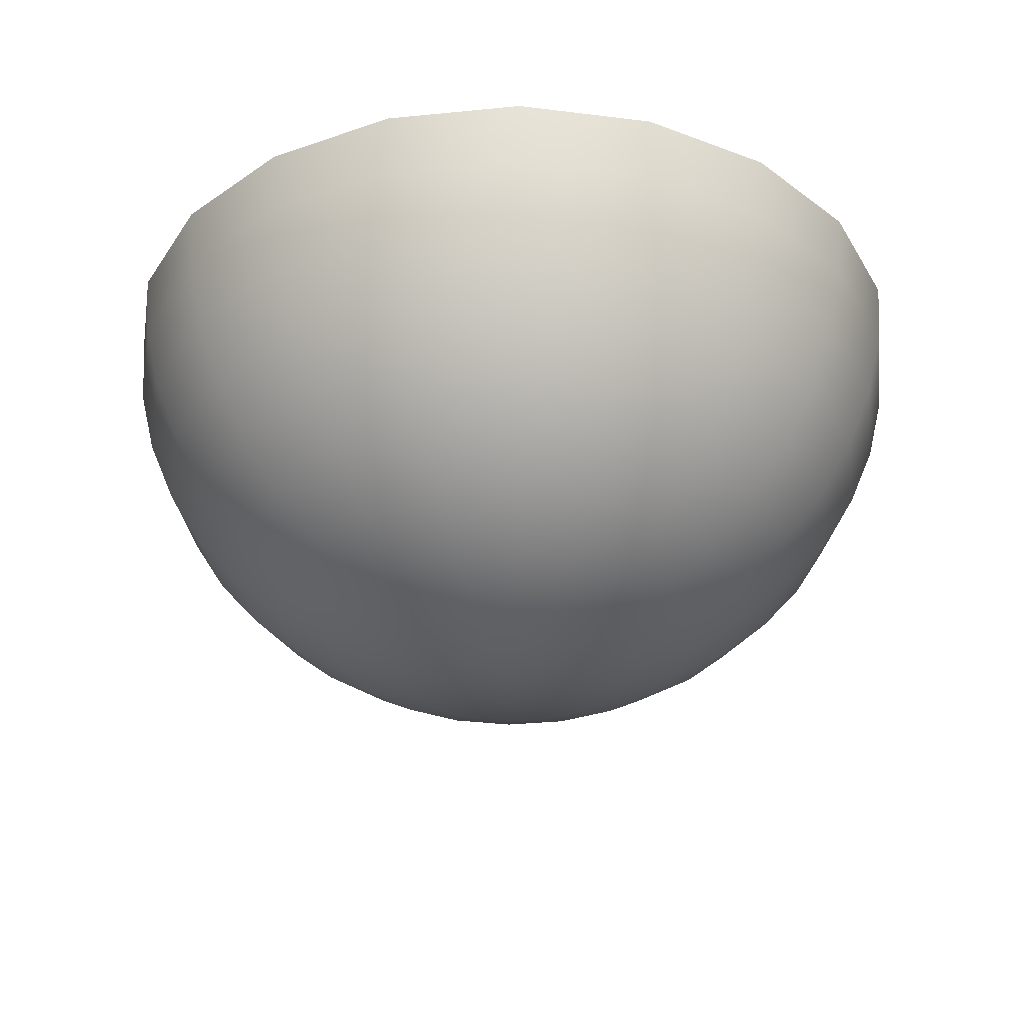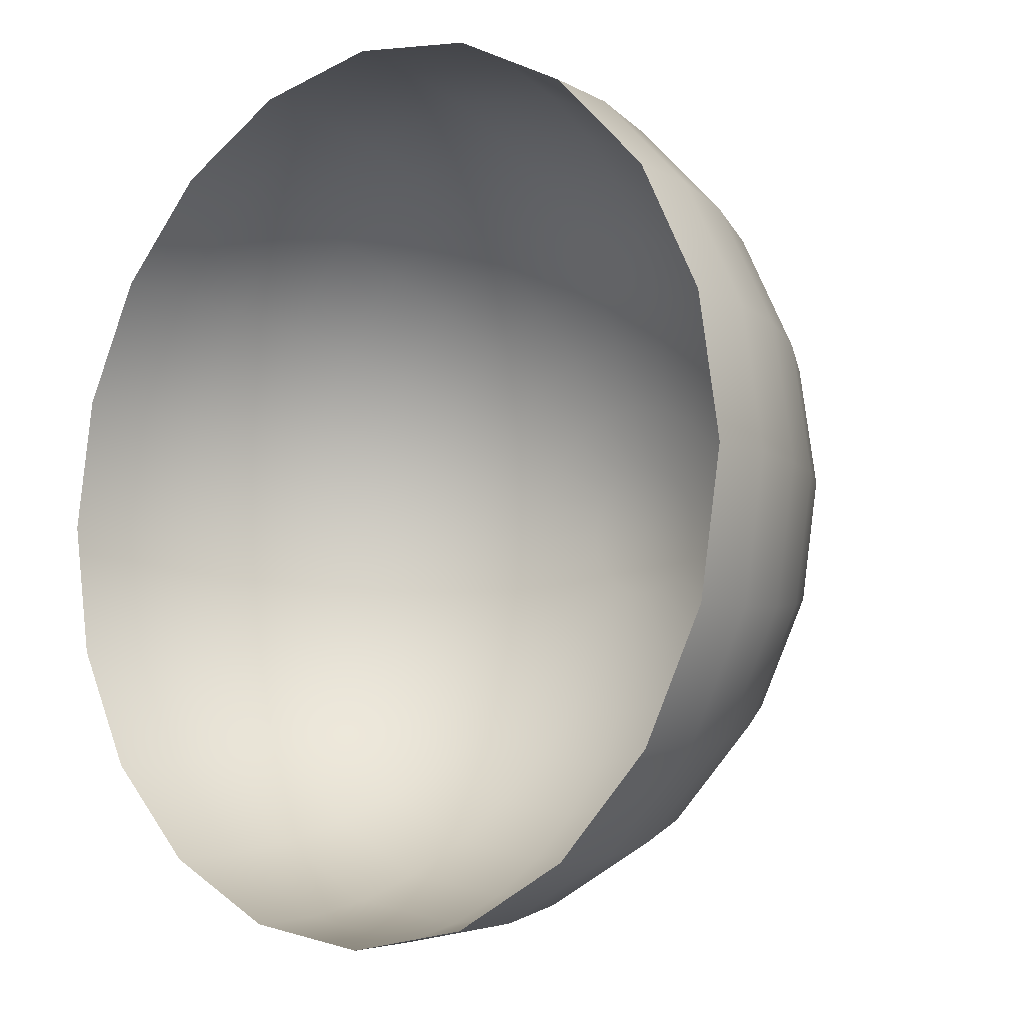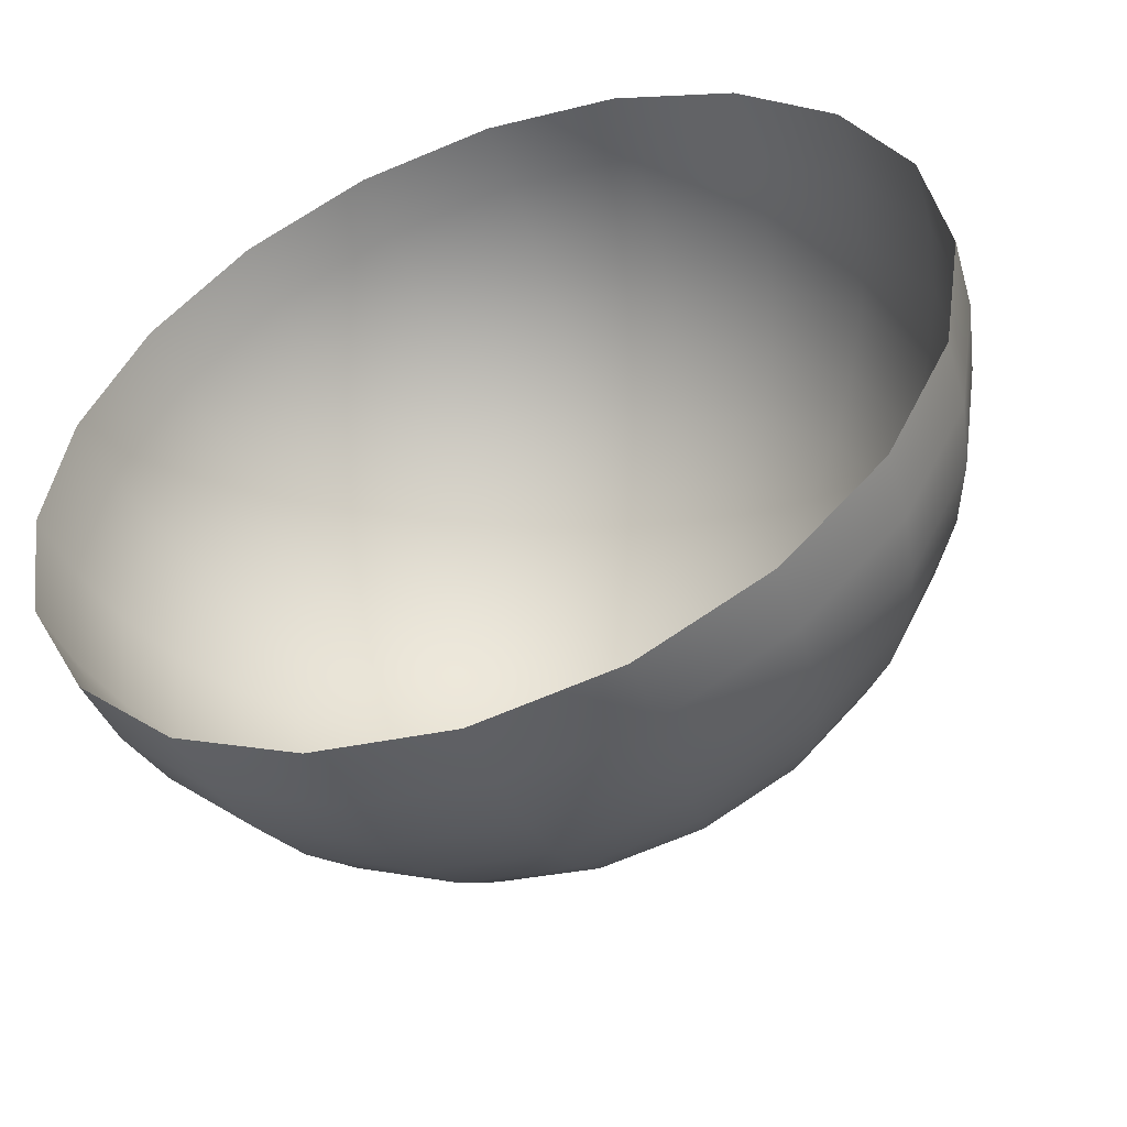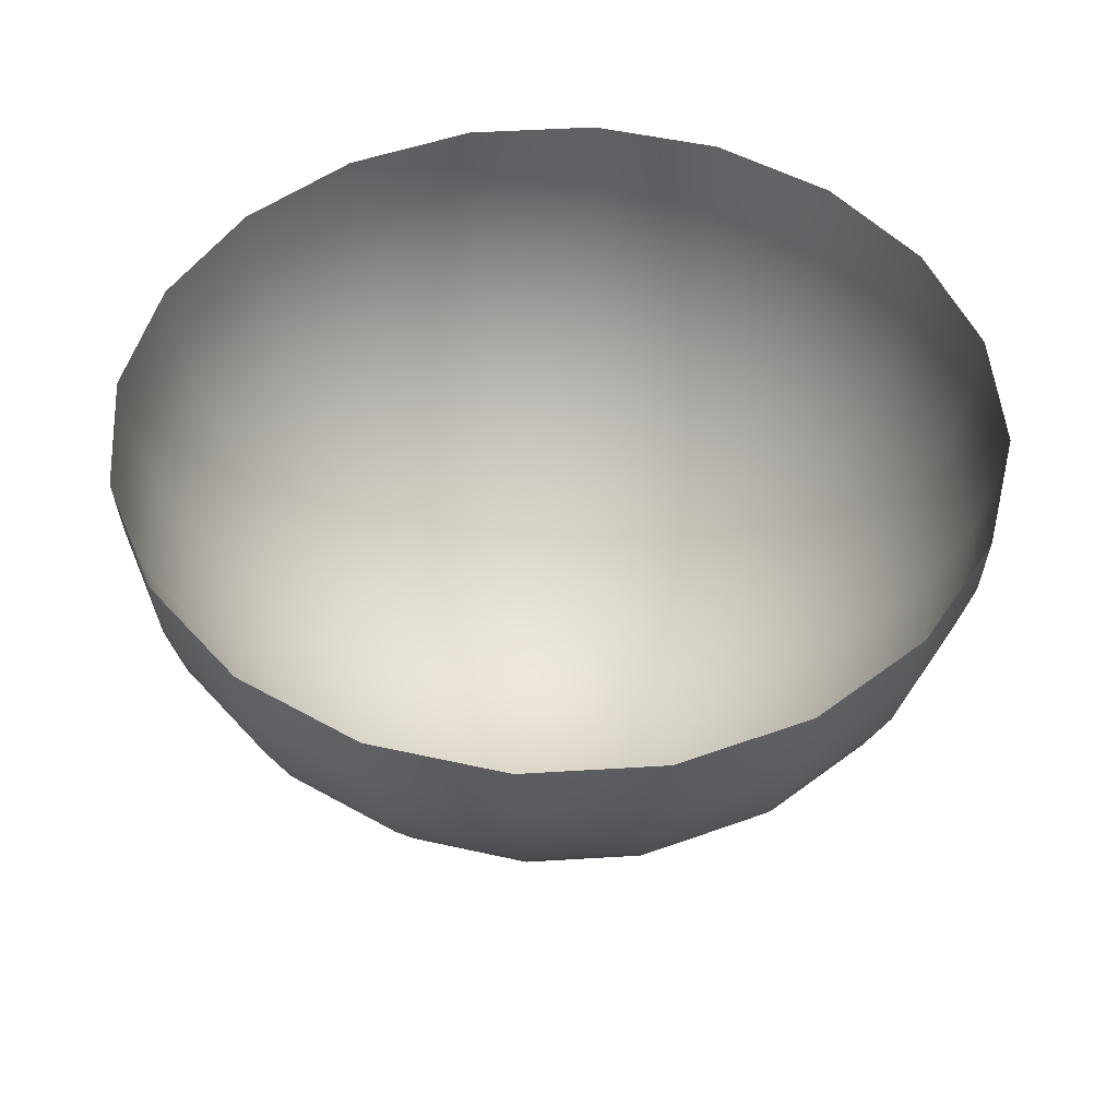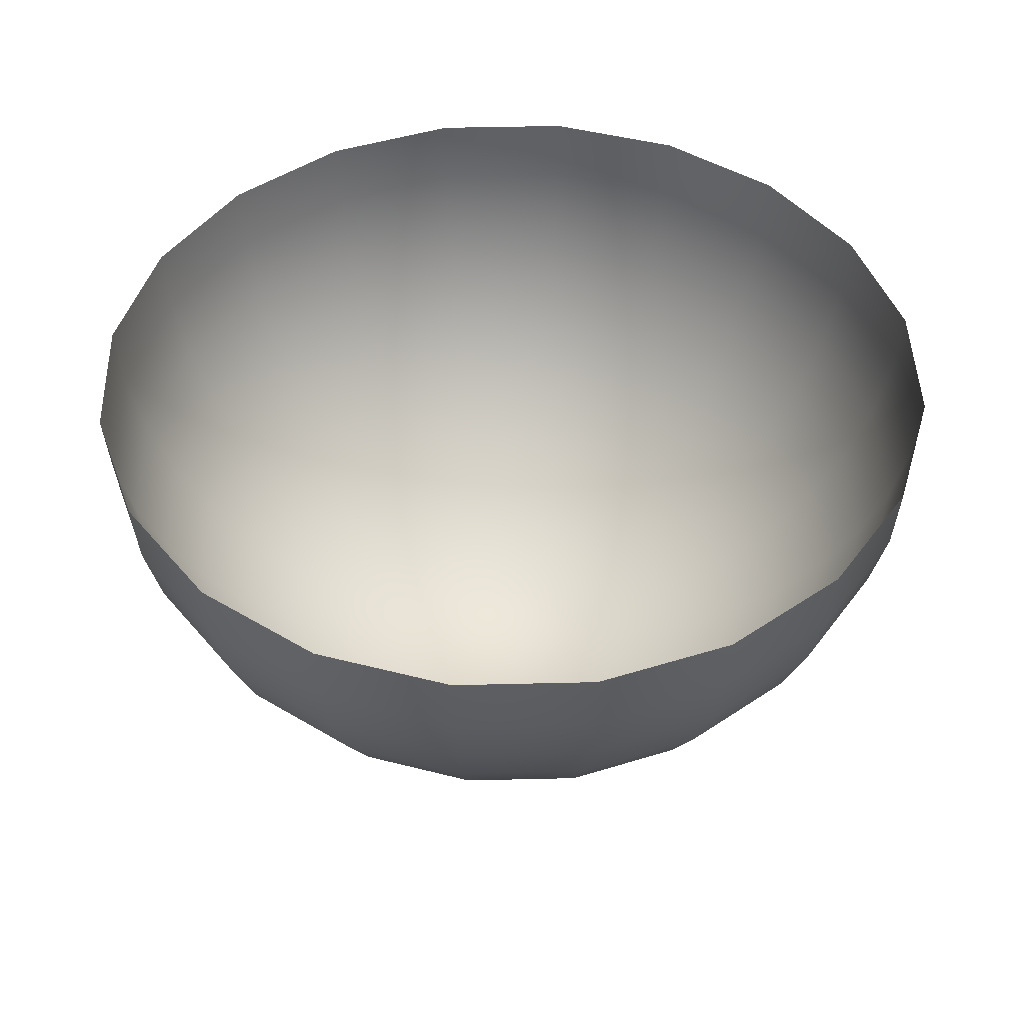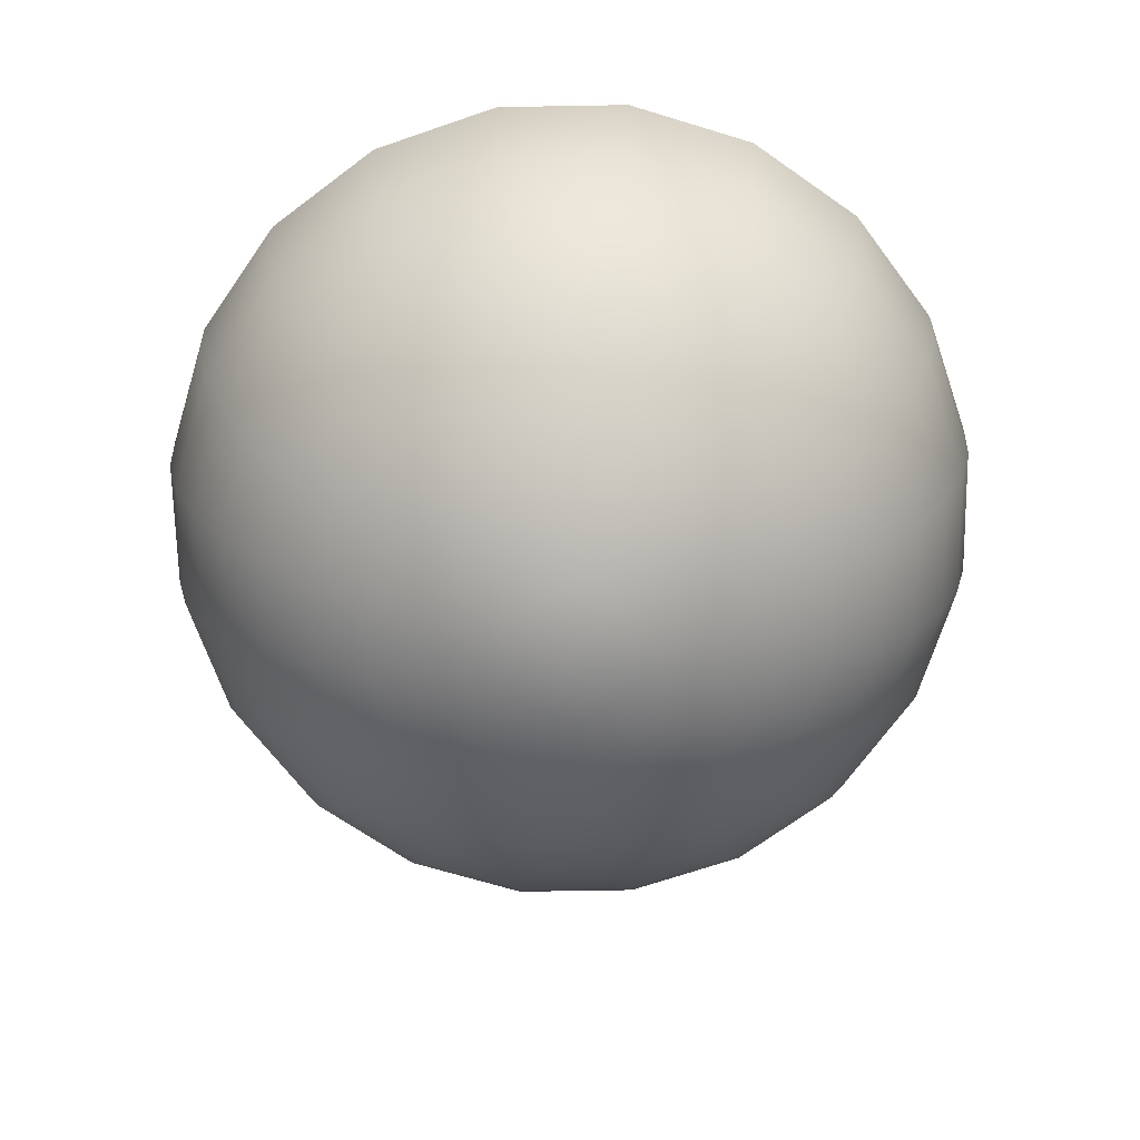
<metadata>
{"format":"obj","ext":"obj","renderer":"f3d","projection":"perspective","resolution":1024,"background":"white","views":[{"elev":-31.6,"azim":-1.0,"up":"+Y"},{"elev":-7.5,"azim":-137.6,"up":"+Z"},{"elev":-49.8,"azim":-159.5,"up":"+Z"},{"elev":48.9,"azim":41.1,"up":"+Y"},{"elev":46.2,"azim":-82.6,"up":"+Y"},{"elev":-68.0,"azim":-116.0,"up":"+Y"}]}
</metadata>
<code>
g default
v 0.1488 -0.9877 0.9477
v 0.1266 -0.9877 0.9041
v 0.09195 -0.9877 0.8695
v 0.04834 -0.9877 0.8473
v 0 -0.9877 0.8396
v -0.04834 -0.9877 0.8473
v -0.09195 -0.9877 0.8695
v -0.1266 -0.9877 0.9041
v -0.1488 -0.9877 0.9477
v -0.1564 -0.9877 0.9961
v -0.1488 -0.9877 1.044
v -0.1266 -0.9877 1.088
v -0.09195 -0.9877 1.123
v -0.04834 -0.9877 1.145
v -0 -0.9877 1.153
v 0.04834 -0.9877 1.145
v 0.09195 -0.9877 1.123
v 0.1266 -0.9877 1.088
v 0.1488 -0.9877 1.044
v 0.1564 -0.9877 0.9961
v 0.2939 -0.9511 0.9006
v 0.25 -0.9511 0.8144
v 0.1816 -0.9511 0.7461
v 0.09549 -0.9511 0.7022
v 0 -0.9511 0.6871
v -0.09549 -0.9511 0.7022
v -0.1816 -0.9511 0.7461
v -0.25 -0.9511 0.8144
v -0.2939 -0.9511 0.9006
v -0.309 -0.9511 0.9961
v -0.2939 -0.9511 1.092
v -0.25 -0.9511 1.178
v -0.1816 -0.9511 1.246
v -0.09549 -0.9511 1.29
v 0 -0.9511 1.305
v 0.09549 -0.9511 1.29
v 0.1816 -0.9511 1.246
v 0.25 -0.9511 1.178
v 0.2939 -0.9511 1.092
v 0.309 -0.9511 0.9961
v 0.4318 -0.891 0.8558
v 0.3673 -0.891 0.7292
v 0.2668 -0.891 0.6288
v 0.1403 -0.891 0.5643
v -0 -0.891 0.5421
v -0.1403 -0.891 0.5643
v -0.2668 -0.891 0.6288
v -0.3673 -0.891 0.7292
v -0.4318 -0.891 0.8558
v -0.454 -0.891 0.9961
v -0.4318 -0.891 1.136
v -0.3673 -0.891 1.263
v -0.2668 -0.891 1.363
v -0.1403 -0.891 1.428
v -0 -0.891 1.45
v 0.1403 -0.891 1.428
v 0.2668 -0.891 1.363
v 0.3673 -0.891 1.263
v 0.4318 -0.891 1.136
v 0.454 -0.891 0.9961
v 0.559 -0.809 0.8144
v 0.4755 -0.809 0.6506
v 0.3455 -0.809 0.5206
v 0.1816 -0.809 0.4371
v -0 -0.809 0.4083
v -0.1816 -0.809 0.4371
v -0.3455 -0.809 0.5206
v -0.4755 -0.809 0.6506
v -0.559 -0.809 0.8144
v -0.5878 -0.809 0.9961
v -0.559 -0.809 1.178
v -0.4755 -0.809 1.342
v -0.3455 -0.809 1.472
v -0.1816 -0.809 1.555
v -0 -0.809 1.584
v 0.1816 -0.809 1.555
v 0.3455 -0.809 1.472
v 0.4755 -0.809 1.342
v 0.559 -0.809 1.178
v 0.5878 -0.809 0.9961
v 0.6725 -0.7071 0.7776
v 0.5721 -0.7071 0.5805
v 0.4156 -0.7071 0.424
v 0.2185 -0.7071 0.3236
v 0 -0.7071 0.289
v -0.2185 -0.7071 0.3236
v -0.4156 -0.7071 0.424
v -0.5721 -0.7071 0.5805
v -0.6725 -0.7071 0.7776
v -0.7071 -0.7071 0.9961
v -0.6725 -0.7071 1.215
v -0.5721 -0.7071 1.412
v -0.4156 -0.7071 1.568
v -0.2185 -0.7071 1.669
v -0 -0.7071 1.703
v 0.2185 -0.7071 1.669
v 0.4156 -0.7071 1.568
v 0.5721 -0.7071 1.412
v 0.6725 -0.7071 1.215
v 0.7071 -0.7071 0.9961
v 0.7694 -0.5878 0.7461
v 0.6545 -0.5878 0.5206
v 0.4755 -0.5878 0.3416
v 0.25 -0.5878 0.2267
v -0 -0.5878 0.1871
v -0.25 -0.5878 0.2267
v -0.4755 -0.5878 0.3416
v -0.6545 -0.5878 0.5206
v -0.7694 -0.5878 0.7461
v -0.809 -0.5878 0.9961
v -0.7694 -0.5878 1.246
v -0.6545 -0.5878 1.472
v -0.4755 -0.5878 1.651
v -0.25 -0.5878 1.766
v -0 -0.5878 1.805
v 0.25 -0.5878 1.766
v 0.4755 -0.5878 1.651
v 0.6545 -0.5878 1.472
v 0.7694 -0.5878 1.246
v 0.809 -0.5878 0.9961
v 0.8474 -0.454 0.7207
v 0.7208 -0.454 0.4724
v 0.5237 -0.454 0.2752
v 0.2753 -0.454 0.1487
v -0 -0.454 0.1051
v -0.2753 -0.454 0.1487
v -0.5237 -0.454 0.2752
v -0.7208 -0.454 0.4724
v -0.8474 -0.454 0.7207
v -0.891 -0.454 0.9961
v -0.8474 -0.454 1.271
v -0.7208 -0.454 1.52
v -0.5237 -0.454 1.717
v -0.2753 -0.454 1.843
v -0 -0.454 1.887
v 0.2753 -0.454 1.843
v 0.5237 -0.454 1.717
v 0.7208 -0.454 1.52
v 0.8474 -0.454 1.271
v 0.891 -0.454 0.9961
v 0.9045 -0.309 0.7022
v 0.7694 -0.309 0.4371
v 0.559 -0.309 0.2267
v 0.2939 -0.309 0.09157
v 0 -0.309 0.04503
v -0.2939 -0.309 0.09157
v -0.559 -0.309 0.2267
v -0.7694 -0.309 0.4371
v -0.9045 -0.309 0.7022
v -0.9511 -0.309 0.9961
v -0.9045 -0.309 1.29
v -0.7694 -0.309 1.555
v -0.559 -0.309 1.766
v -0.2939 -0.309 1.901
v -0 -0.309 1.947
v 0.2939 -0.309 1.901
v 0.559 -0.309 1.766
v 0.7694 -0.309 1.555
v 0.9045 -0.309 1.29
v 0.9511 -0.309 0.9961
v 0.9393 -0.1564 0.6909
v 0.7991 -0.1564 0.4155
v 0.5805 -0.1564 0.197
v 0.3052 -0.1564 0.05673
v 0 -0.1564 0.008393
v -0.3052 -0.1564 0.05673
v -0.5805 -0.1564 0.197
v -0.7991 -0.1564 0.4155
v -0.9393 -0.1564 0.6909
v -0.9877 -0.1564 0.9961
v -0.9393 -0.1564 1.301
v -0.7991 -0.1564 1.577
v -0.5805 -0.1564 1.795
v -0.3052 -0.1564 1.935
v 0 -0.1564 1.984
v 0.3052 -0.1564 1.935
v 0.5805 -0.1564 1.795
v 0.7991 -0.1564 1.577
v 0.9393 -0.1564 1.301
v 0.9877 -0.1564 0.9961
v 0 -1 0.9961
v 0.9511 0 0.6871
v -0.9511 0 0.6871
v -1 0 0.9961
v -0.9511 0 1.305
v -0.809 0 1.584
v -0.5878 0 1.805
v -0.309 0 1.947
v -0 0 1.996
v 0.309 0 1.947
v 0.5878 0 1.805
v 0.809 0 1.584
v 0.9511 0 1.305
v 1 0 0.9961
v 0.809 0 0.4083
v 0.5878 0 0.1871
v 0.309 0 0.04503
v -0 0 -0.003918
v -0.309 0 0.04503
v -0.5878 0 0.1871
v -0.809 0 0.4083
g polySurface1 pSphere1
f 1 2 22 21
f 2 3 23 22
f 3 4 24 23
f 4 5 25 24
f 5 6 26 25
f 6 7 27 26
f 7 8 28 27
f 8 9 29 28
f 9 10 30 29
f 10 11 31 30
f 11 12 32 31
f 12 13 33 32
f 13 14 34 33
f 14 15 35 34
f 15 16 36 35
f 16 17 37 36
f 17 18 38 37
f 18 19 39 38
f 19 20 40 39
f 20 1 21 40
f 21 22 42 41
f 22 23 43 42
f 23 24 44 43
f 24 25 45 44
f 25 26 46 45
f 26 27 47 46
f 27 28 48 47
f 28 29 49 48
f 29 30 50 49
f 30 31 51 50
f 31 32 52 51
f 32 33 53 52
f 33 34 54 53
f 34 35 55 54
f 35 36 56 55
f 36 37 57 56
f 37 38 58 57
f 38 39 59 58
f 39 40 60 59
f 40 21 41 60
f 41 42 62 61
f 42 43 63 62
f 43 44 64 63
f 44 45 65 64
f 45 46 66 65
f 46 47 67 66
f 47 48 68 67
f 48 49 69 68
f 49 50 70 69
f 50 51 71 70
f 51 52 72 71
f 52 53 73 72
f 53 54 74 73
f 54 55 75 74
f 55 56 76 75
f 56 57 77 76
f 57 58 78 77
f 58 59 79 78
f 59 60 80 79
f 60 41 61 80
f 61 62 82 81
f 62 63 83 82
f 63 64 84 83
f 64 65 85 84
f 65 66 86 85
f 66 67 87 86
f 67 68 88 87
f 68 69 89 88
f 69 70 90 89
f 70 71 91 90
f 71 72 92 91
f 72 73 93 92
f 73 74 94 93
f 74 75 95 94
f 75 76 96 95
f 76 77 97 96
f 77 78 98 97
f 78 79 99 98
f 79 80 100 99
f 80 61 81 100
f 81 82 102 101
f 82 83 103 102
f 83 84 104 103
f 84 85 105 104
f 85 86 106 105
f 86 87 107 106
f 87 88 108 107
f 88 89 109 108
f 89 90 110 109
f 90 91 111 110
f 91 92 112 111
f 92 93 113 112
f 93 94 114 113
f 94 95 115 114
f 95 96 116 115
f 96 97 117 116
f 97 98 118 117
f 98 99 119 118
f 99 100 120 119
f 100 81 101 120
f 101 102 122 121
f 102 103 123 122
f 103 104 124 123
f 104 105 125 124
f 105 106 126 125
f 106 107 127 126
f 107 108 128 127
f 108 109 129 128
f 109 110 130 129
f 110 111 131 130
f 111 112 132 131
f 112 113 133 132
f 113 114 134 133
f 114 115 135 134
f 115 116 136 135
f 116 117 137 136
f 117 118 138 137
f 118 119 139 138
f 119 120 140 139
f 120 101 121 140
f 121 122 142 141
f 122 123 143 142
f 123 124 144 143
f 124 125 145 144
f 125 126 146 145
f 126 127 147 146
f 127 128 148 147
f 128 129 149 148
f 129 130 150 149
f 130 131 151 150
f 131 132 152 151
f 132 133 153 152
f 133 134 154 153
f 134 135 155 154
f 135 136 156 155
f 136 137 157 156
f 137 138 158 157
f 138 139 159 158
f 139 140 160 159
f 140 121 141 160
f 141 142 162 161
f 142 143 163 162
f 143 144 164 163
f 144 145 165 164
f 145 146 166 165
f 146 147 167 166
f 147 148 168 167
f 148 149 169 168
f 149 150 170 169
f 150 151 171 170
f 151 152 172 171
f 152 153 173 172
f 153 154 174 173
f 154 155 175 174
f 155 156 176 175
f 156 157 177 176
f 157 158 178 177
f 158 159 179 178
f 159 160 180 179
f 160 141 161 180
f 161 162 195 182
f 162 163 196 195
f 163 164 197 196
f 164 165 198 197
f 165 166 199 198
f 166 167 200 199
f 167 168 201 200
f 168 169 183 201
f 169 170 184 183
f 170 171 185 184
f 171 172 186 185
f 172 173 187 186
f 173 174 188 187
f 174 175 189 188
f 175 176 190 189
f 176 177 191 190
f 177 178 192 191
f 178 179 193 192
f 179 180 194 193
f 180 161 182 194
f 2 1 181
f 3 2 181
f 4 3 181
f 5 4 181
f 6 5 181
f 7 6 181
f 8 7 181
f 9 8 181
f 10 9 181
f 11 10 181
f 12 11 181
f 13 12 181
f 14 13 181
f 15 14 181
f 16 15 181
f 17 16 181
f 18 17 181
f 19 18 181
f 20 19 181
f 1 20 181

</code>
